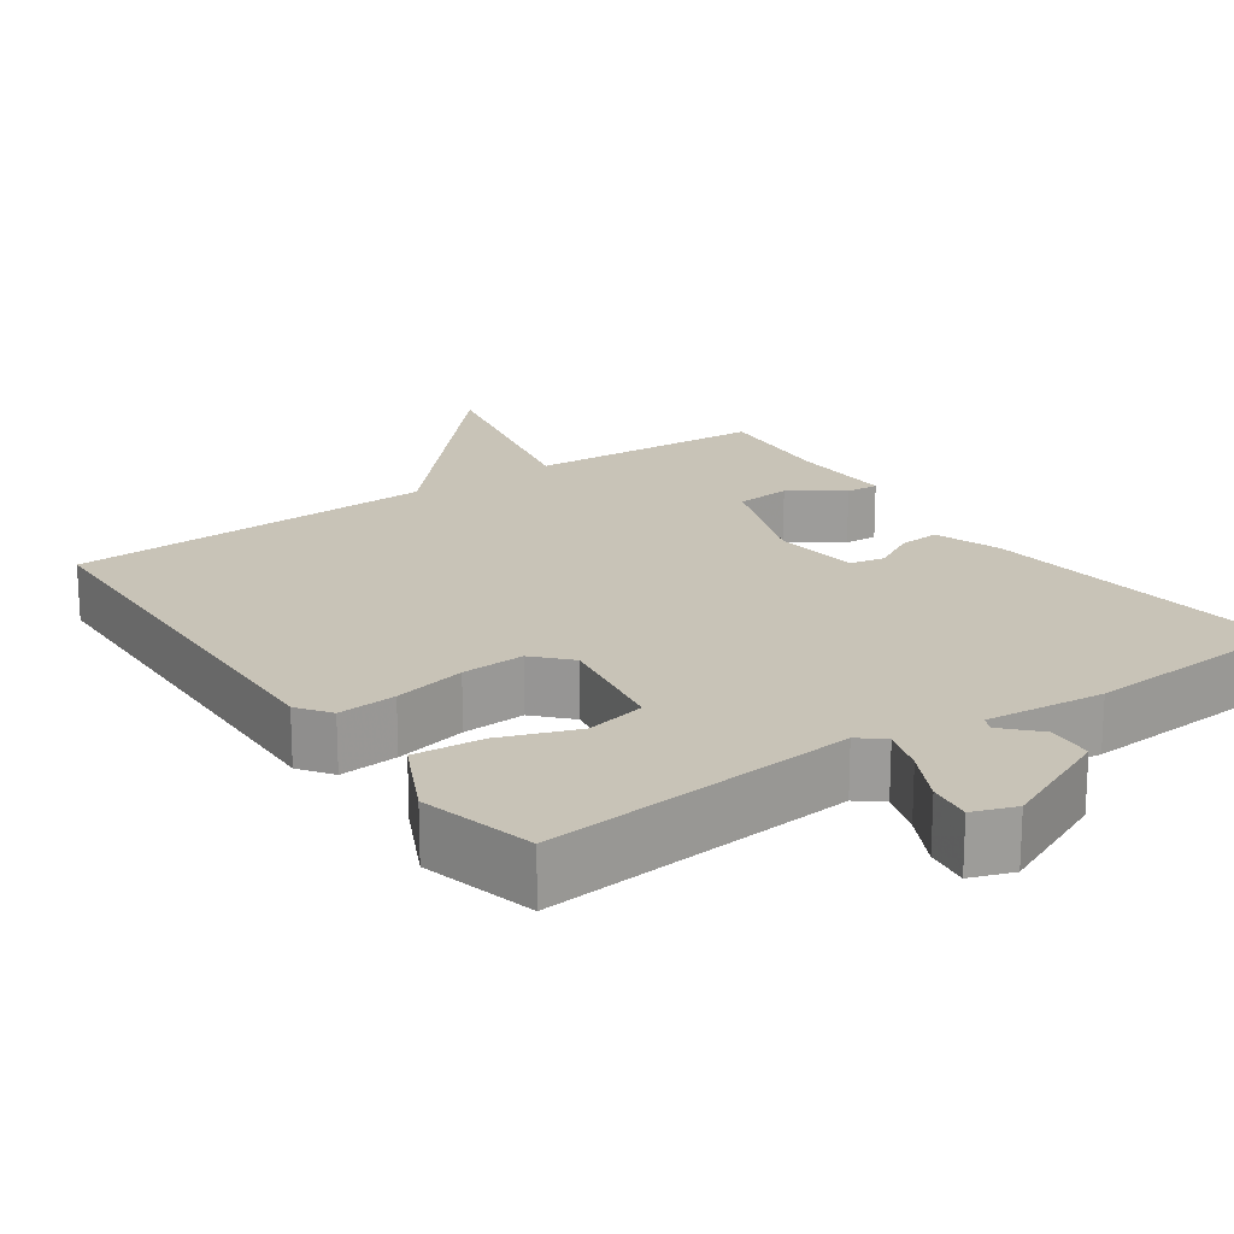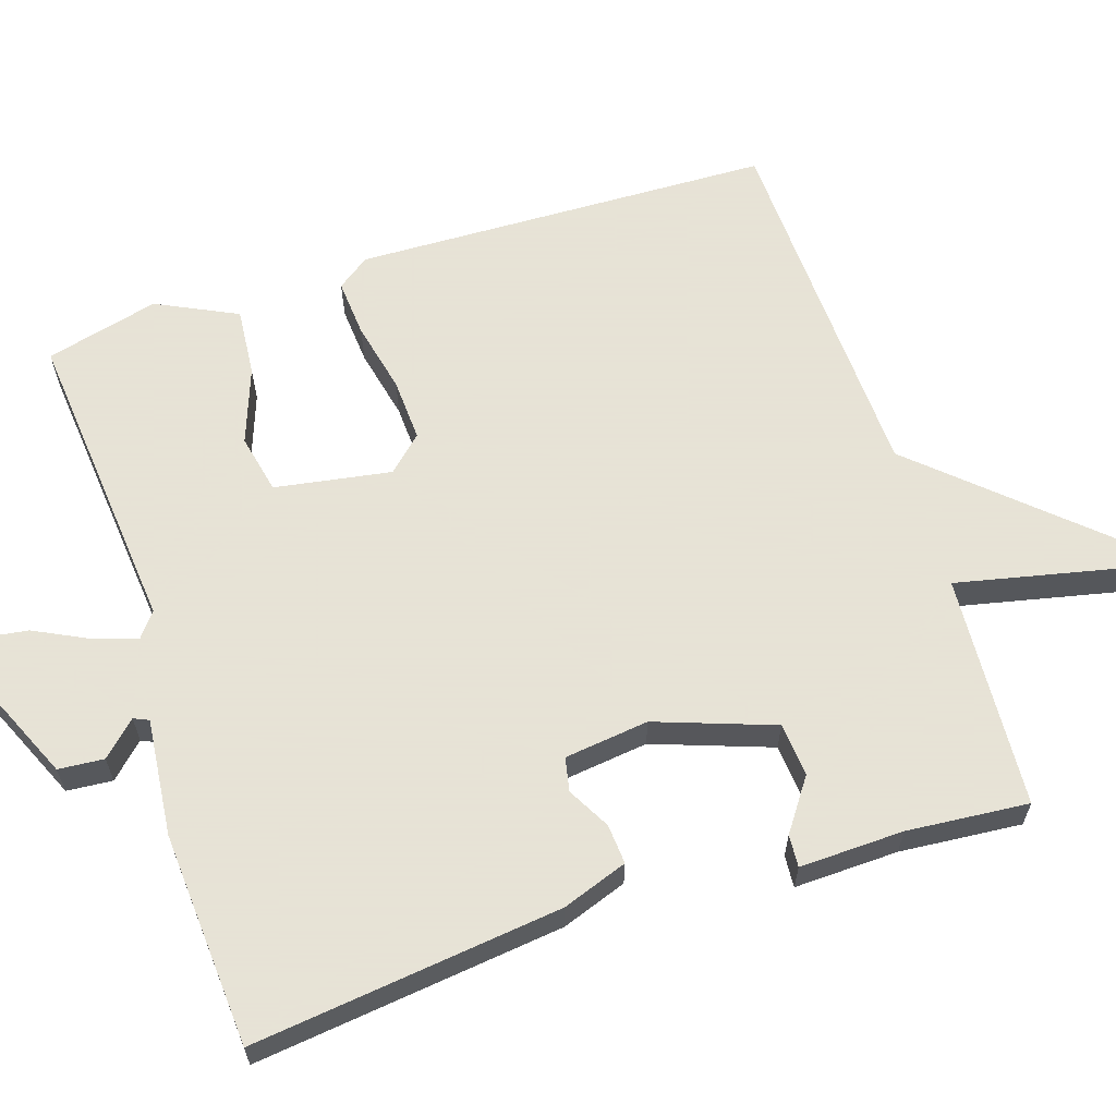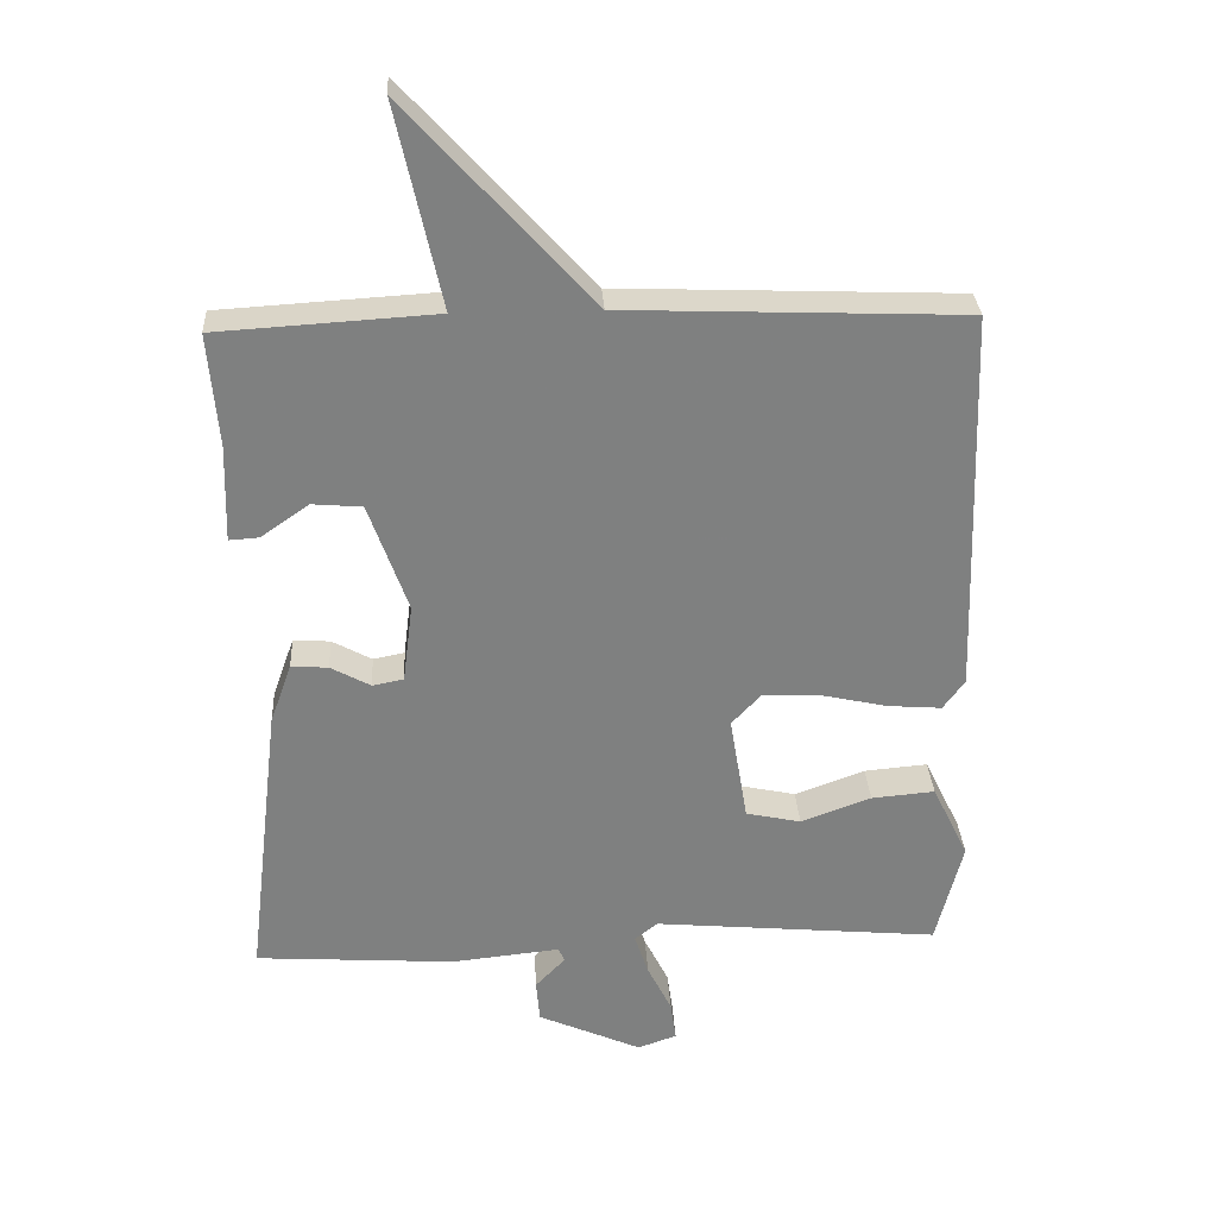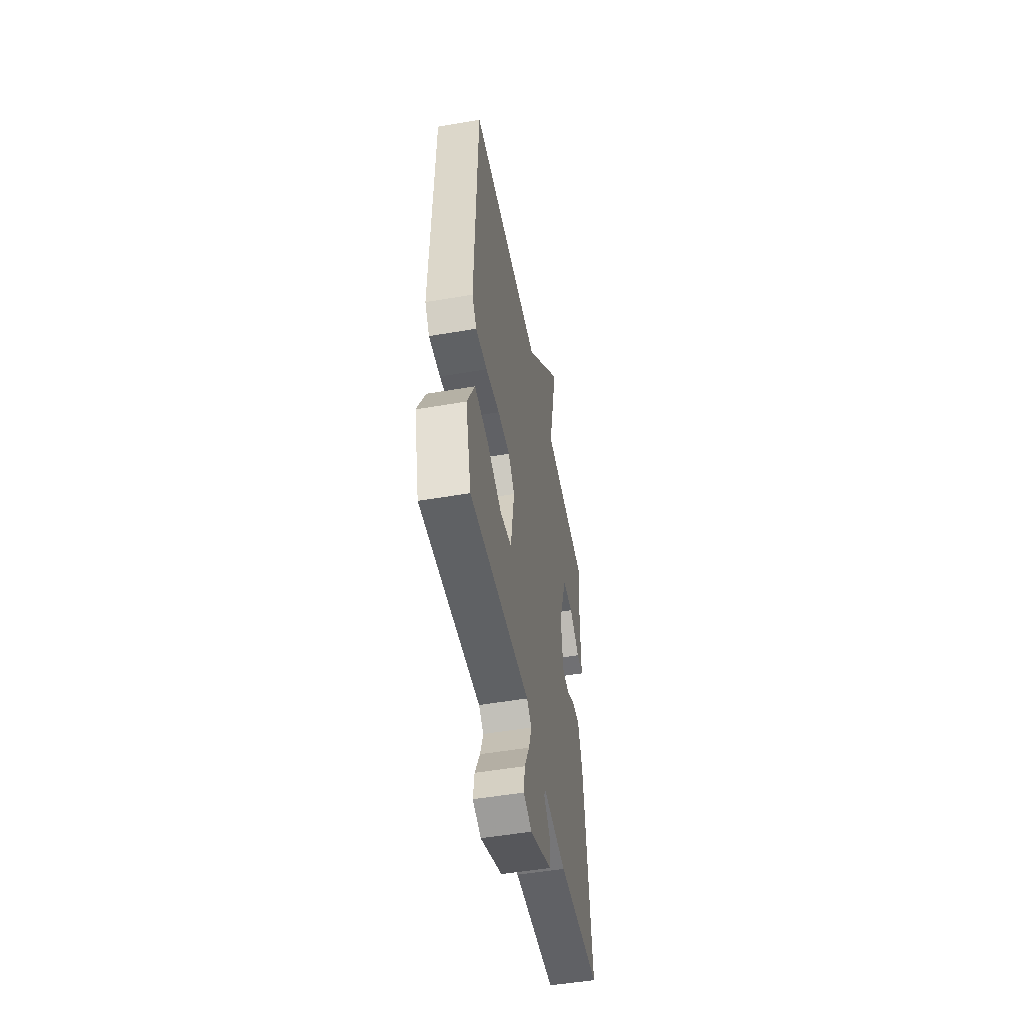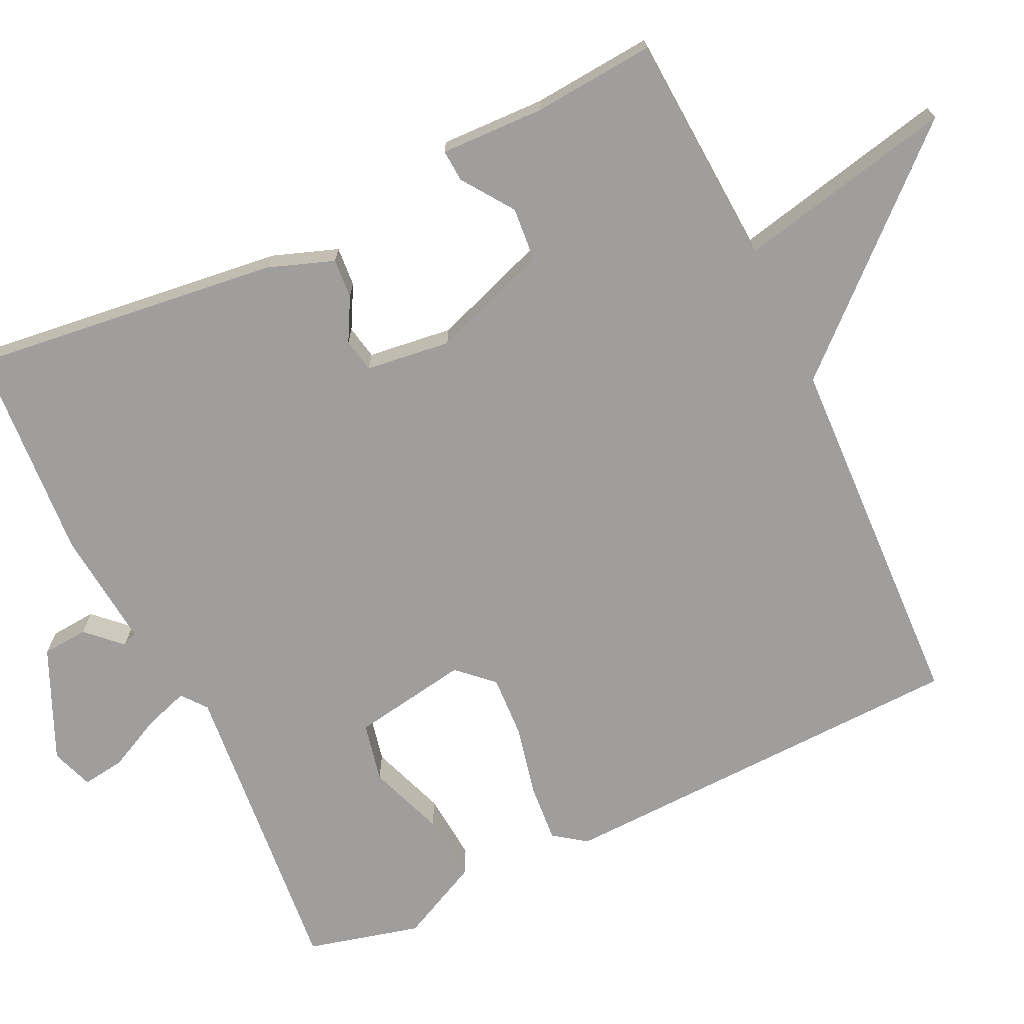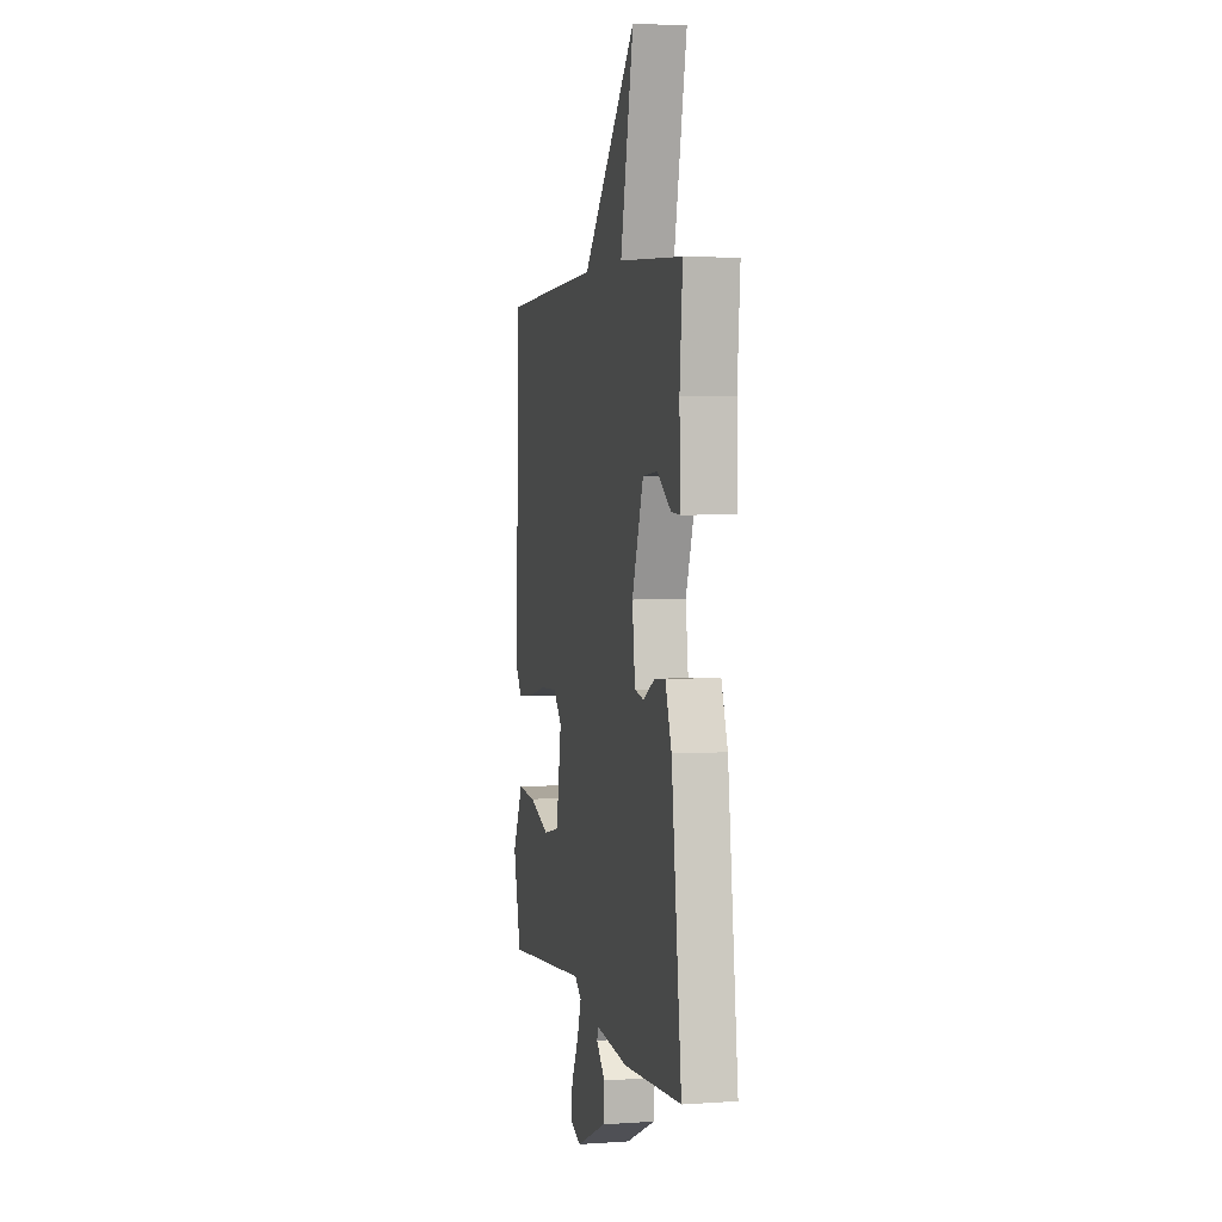
<metadata>
{"format":"obj","ext":"obj","renderer":"f3d","projection":"perspective","resolution":1024,"background":"white","views":[{"elev":19.7,"azim":145.1,"up":"+Y"},{"elev":62.8,"azim":-108.0,"up":"+Y"},{"elev":30.3,"azim":-3.2,"up":"+Z"},{"elev":-51.2,"azim":100.6,"up":"+Z"},{"elev":-71.0,"azim":-64.6,"up":"+Y"},{"elev":3.3,"azim":-103.1,"up":"+Z"}]}
</metadata>
<code>
v 0.5 0.07 -0.5
v 0.089 0.07 -0.462
v 0.056 0.07 -0.488
v 0.076 0.07 -0.548
v 0.111 0.07 -0.618
v 0.119 0.07 -0.675
v 0.063 0.07 -0.695
v -0.086 0.07 -0.629
v -0.091 0.07 -0.568
v -0.048 0.07 -0.523
v -0.057 0.07 -0.503
v -0.213 0.07 -0.519
v -0.5 0.07 -0.5
v -0.451 0.07 -0.087
v -0.42 0.07 0
v -0.367 0.07 -0.004
v -0.31 0.07 -0.035
v -0.265 0.07 -0.026
v -0.251 0.07 0.087
v -0.307 0.07 0.244
v -0.379 0.07 0.25
v -0.447 0.07 0.202
v -0.49 0.07 0.199
v -0.486 0.07 0.338
v -0.5 0.07 0.5
v -0.188 0.07 0.519
v -0.252 0.07 0.809
v 0.012 0.07 0.519
v 0.5 0.07 0.5
v 0.518 0.07 -0.057
v 0.487 0.07 -0.1
v 0.41 0.07 -0.094
v 0.315 0.07 -0.073
v 0.232 0.07 -0.069
v 0.189 0.07 -0.115
v 0.215 0.07 -0.27
v 0.294 0.07 -0.287
v 0.395 0.07 -0.25
v 0.486 0.07 -0.242
v 0.538 0.07 -0.349
v 0.5 0 -0.5
v 0.089 0 -0.462
v 0.056 0 -0.488
v 0.076 0 -0.548
v 0.111 0 -0.618
v 0.119 0 -0.675
v 0.063 0 -0.695
v -0.086 0 -0.629
v -0.091 0 -0.568
v -0.048 0 -0.523
v -0.057 0 -0.503
v -0.213 0 -0.519
v -0.5 0 -0.5
v -0.451 0 -0.087
v -0.42 0 0
v -0.367 0 -0.004
v -0.31 0 -0.035
v -0.265 0 -0.026
v -0.251 0 0.087
v -0.307 0 0.244
v -0.379 0 0.25
v -0.447 0 0.202
v -0.49 0 0.199
v -0.486 0 0.338
v -0.5 0 0.5
v -0.188 0 0.519
v -0.252 0 0.809
v 0.012 0 0.519
v 0.5 0 0.5
v 0.518 0 -0.057
v 0.487 0 -0.1
v 0.41 0 -0.094
v 0.315 0 -0.073
v 0.232 0 -0.069
v 0.189 0 -0.115
v 0.215 0 -0.27
v 0.294 0 -0.287
v 0.395 0 -0.25
v 0.486 0 -0.242
v 0.538 0 -0.349
f 40 1 2
f 39 40 2
f 38 39 2
f 37 38 2
f 36 37 2 3
f 35 36 3
f 31 32 33
f 30 31 33
f 29 30 33
f 28 29 33
f 28 33 34
f 27 28 34
f 26 27 34
f 24 25 26
f 23 24 26
f 22 23 26
f 21 22 26
f 20 21 26
f 26 34 35
f 20 26 35
f 19 20 35
f 15 16 17
f 14 15 17
f 13 14 17
f 12 13 17
f 11 12 17
f 11 17 18
f 19 35 3
f 18 19 3
f 11 18 3
f 10 11 3
f 8 9 10
f 7 8 10
f 6 7 10
f 5 6 10
f 4 5 10
f 3 4 10
f 42 41 80
f 42 80 79
f 42 79 78
f 42 78 77
f 43 42 77 76
f 43 76 75
f 73 72 71
f 73 71 70
f 73 70 69
f 73 69 68
f 74 73 68
f 74 68 67
f 74 67 66
f 66 65 64
f 66 64 63
f 66 63 62
f 66 62 61
f 66 61 60
f 75 74 66
f 75 66 60
f 75 60 59
f 57 56 55
f 57 55 54
f 57 54 53
f 57 53 52
f 57 52 51
f 58 57 51
f 43 75 59
f 43 59 58
f 43 58 51
f 43 51 50
f 50 49 48
f 50 48 47
f 50 47 46
f 50 46 45
f 50 45 44
f 50 44 43
f 1 41 42 2
f 2 42 43 3
f 3 43 44 4
f 4 44 45 5
f 5 45 46 6
f 6 46 47 7
f 7 47 48 8
f 8 48 49 9
f 9 49 50 10
f 10 50 51 11
f 11 51 52 12
f 12 52 53 13
f 13 53 54 14
f 14 54 55 15
f 15 55 56 16
f 16 56 57 17
f 17 57 58 18
f 18 58 59 19
f 19 59 60 20
f 20 60 61 21
f 21 61 62 22
f 22 62 63 23
f 23 63 64 24
f 24 64 65 25
f 25 65 66 26
f 26 66 67 27
f 27 67 68 28
f 28 68 69 29
f 29 69 70 30
f 30 70 71 31
f 31 71 72 32
f 32 72 73 33
f 33 73 74 34
f 34 74 75 35
f 35 75 76 36
f 36 76 77 37
f 37 77 78 38
f 38 78 79 39
f 39 79 80 40
f 40 80 41 1

</code>
